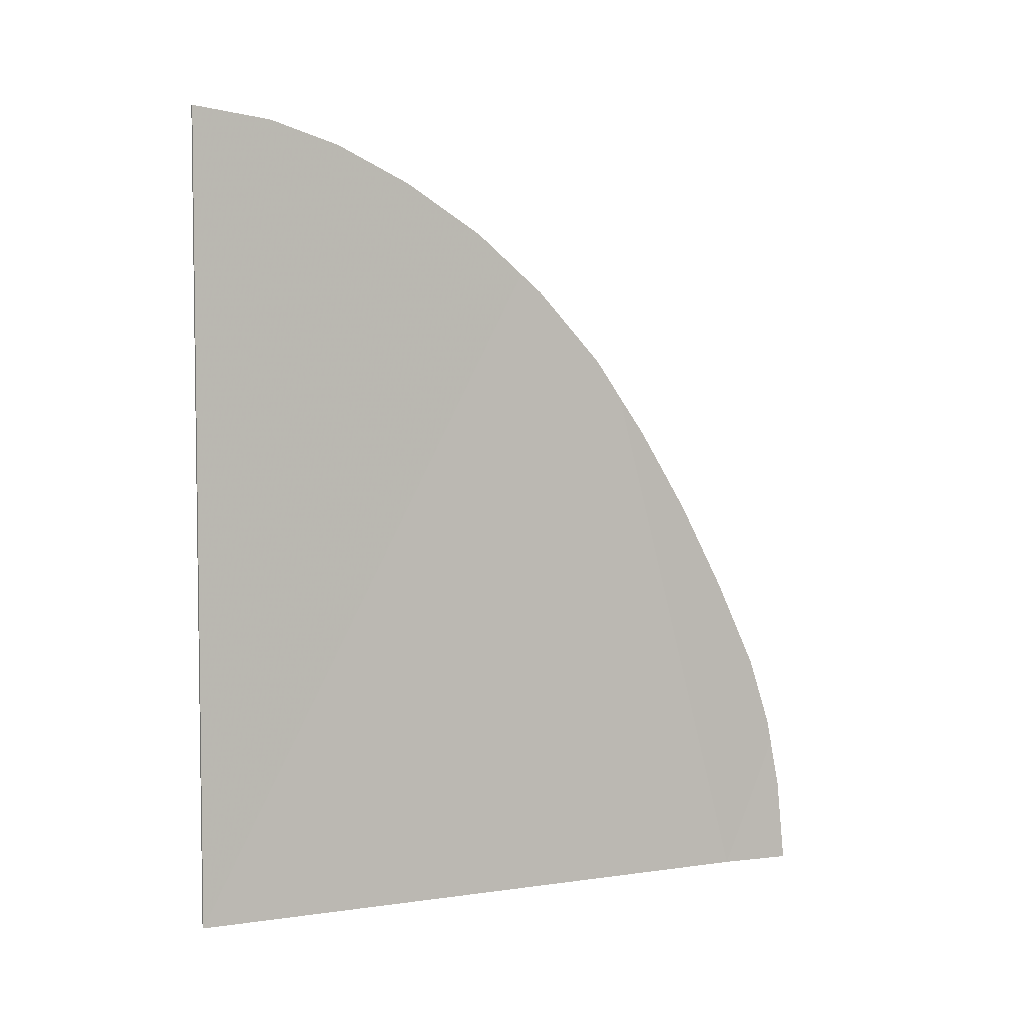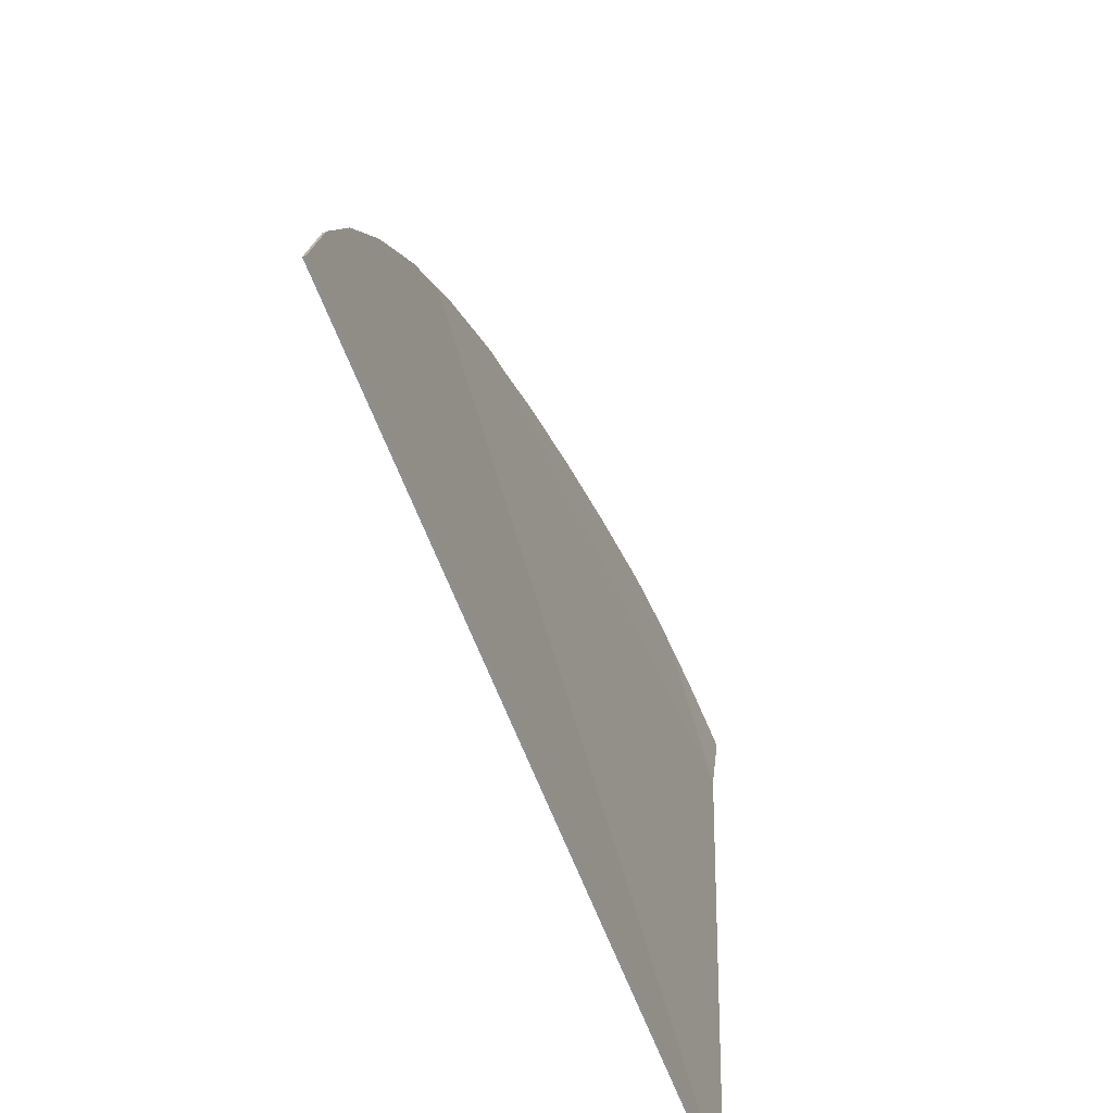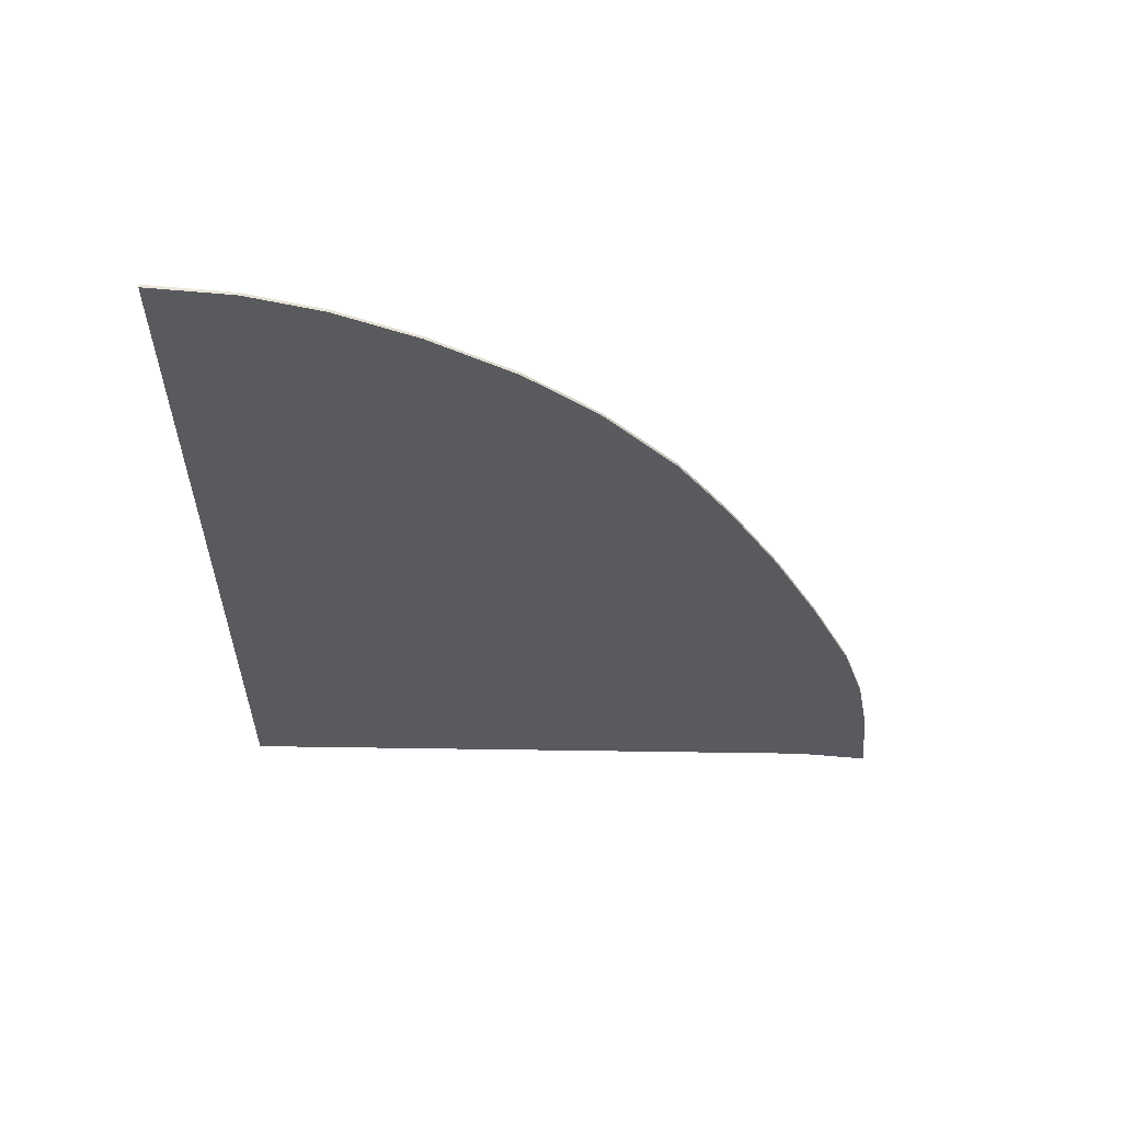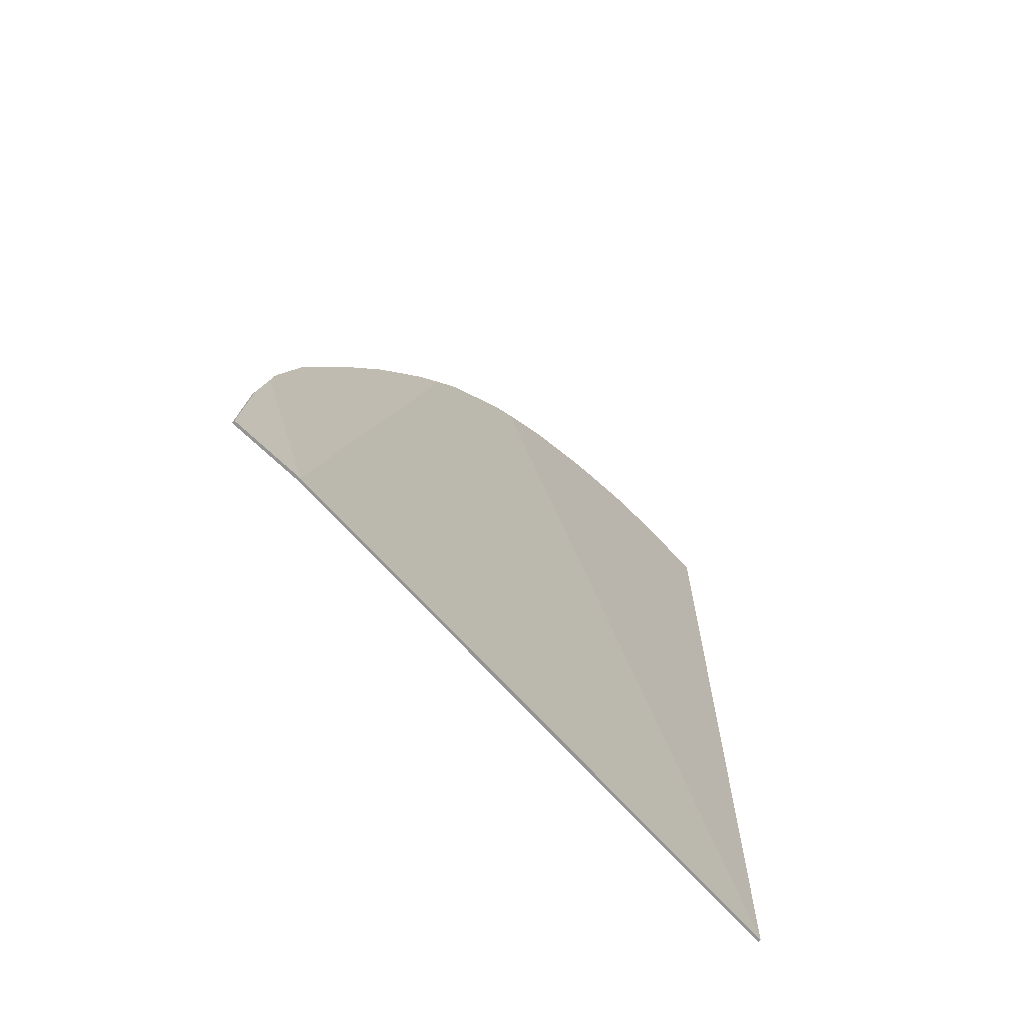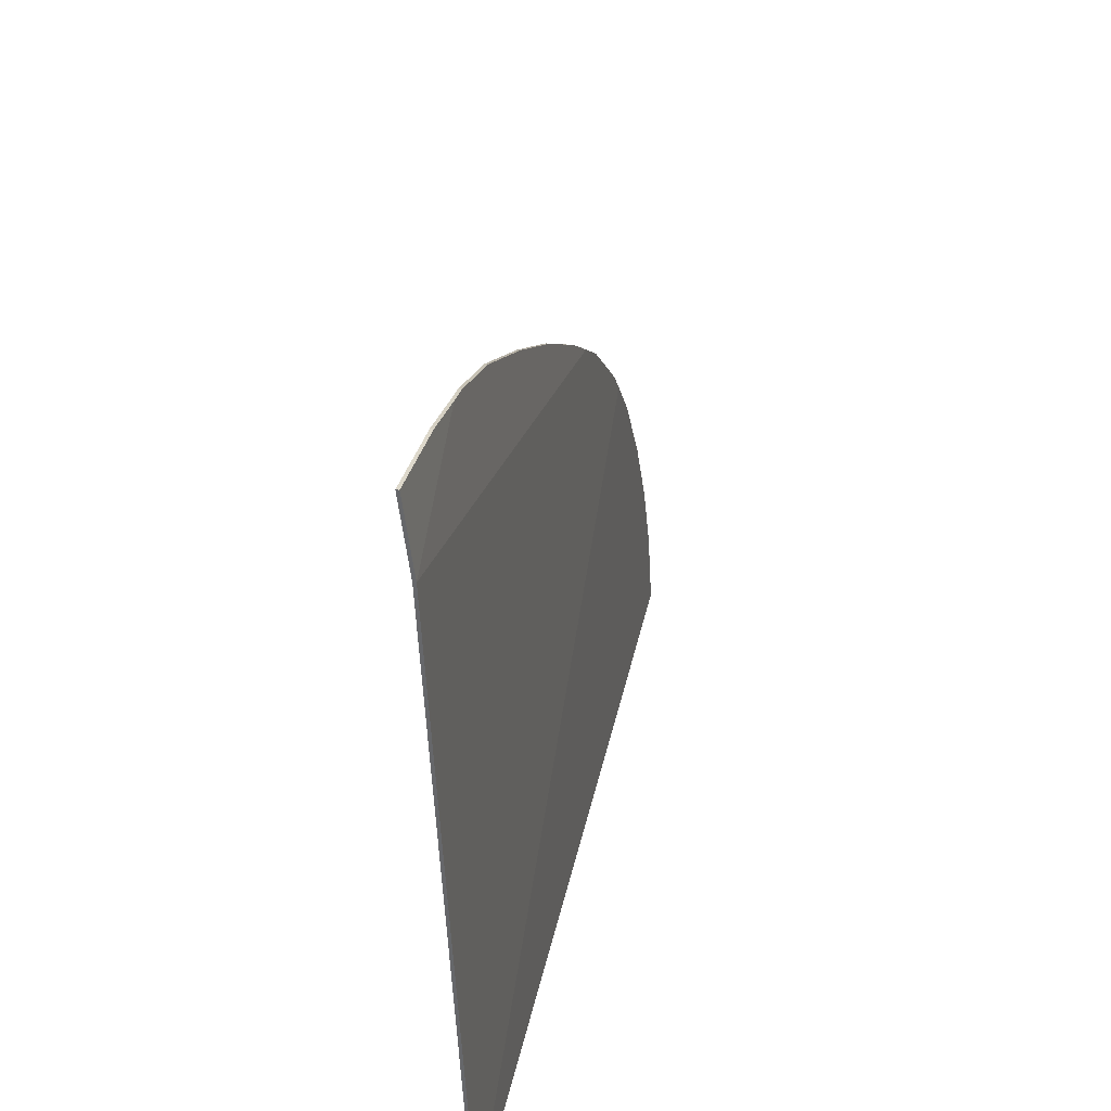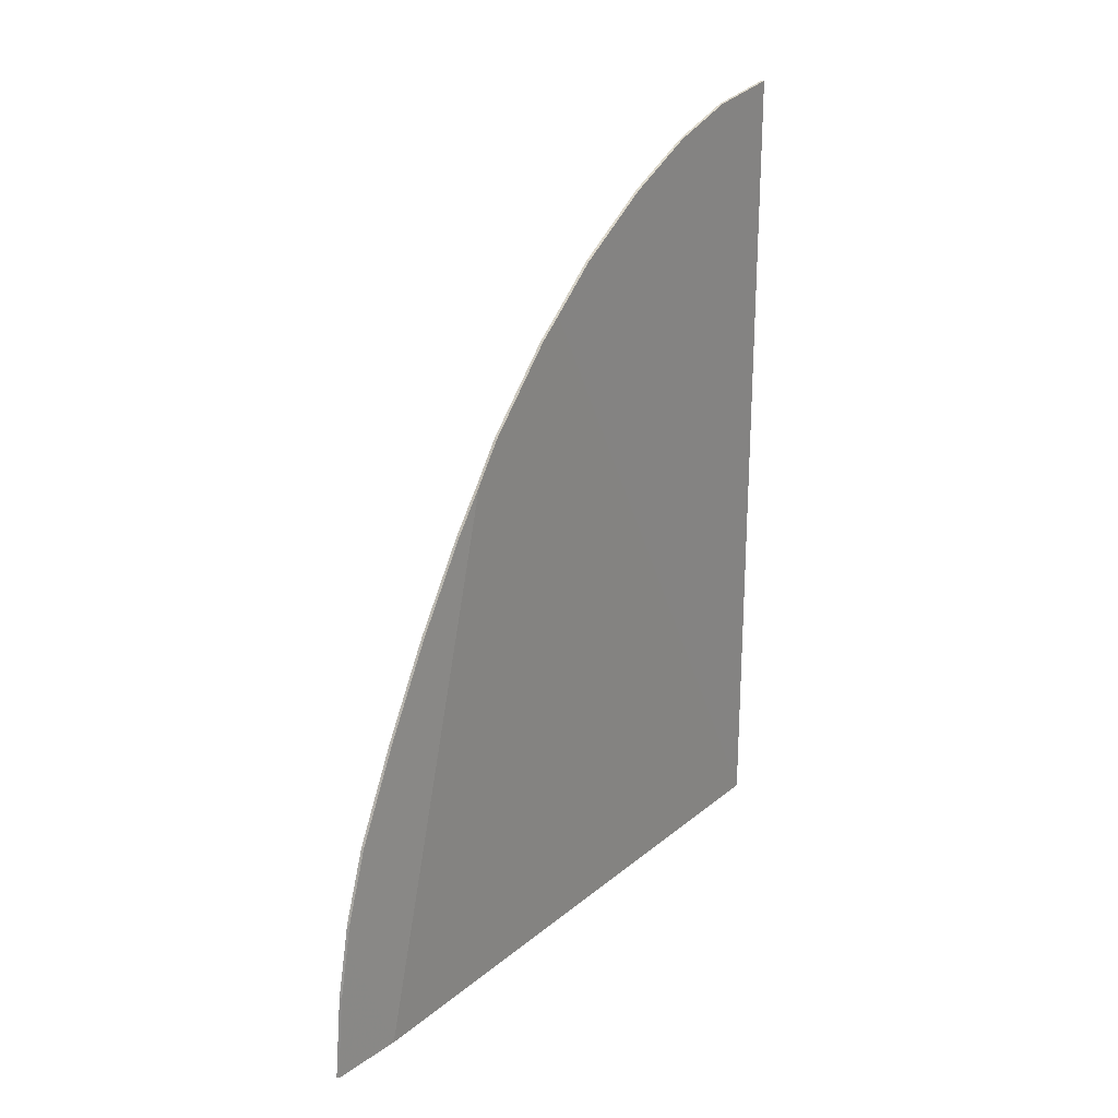
<metadata>
{"format":"obj","ext":"obj","renderer":"f3d","projection":"perspective","resolution":1024,"background":"white","views":[{"elev":4.8,"azim":-117.3,"up":"+Y"},{"elev":-65.0,"azim":-158.9,"up":"+Z"},{"elev":58.2,"azim":-91.8,"up":"+Y"},{"elev":-66.9,"azim":38.7,"up":"+Y"},{"elev":36.1,"azim":11.5,"up":"+Z"},{"elev":23.9,"azim":34.1,"up":"+Y"}]}
</metadata>
<code>
v 3.908 3.355 1.394
v 3.901 3.03 1.505
v 3.895 2.8 1.581
v 4.006 2.8 -0.7851
v 3.931 4.078 1.028
v 3.919 3.723 1.222
v 3.908 3.355 1.394
v 4.006 2.8 -0.7851
v 3.958 4.733 0.5537
v 3.944 4.414 0.8078
v 3.931 4.078 1.028
v 4.006 2.8 -0.7851
v 4.006 2.8 -0.7851
v 3.969 4.928 0.3582
v 3.958 4.733 0.5537
v 3.972 5.019 0.2679
v 3.969 4.928 0.3582
v 4.006 2.8 -0.7851
v 4.013 2.8 -1
v 3.972 5.019 0.2679
v 4.013 2.8 -1
v 4.013 5.2 -1
v 3.98 5.2 0.02
v 3.957 5.224 0.6587
v 3.958 4.733 0.5537
v 3.969 4.928 0.3582
v 3.963 5.306 0.5608
v 3.958 4.733 0.5537
v 3.957 5.224 0.6587
v 3.941 4.897 0.9614
v 3.944 4.414 0.8078
v 3.931 4.078 1.028
v 3.944 4.414 0.8078
v 3.941 4.897 0.9614
v 3.934 4.729 1.079
v 3.934 4.729 1.079
v 3.919 3.723 1.222
v 3.931 4.078 1.028
v 3.934 4.729 1.079
v 3.908 3.355 1.394
v 3.919 3.723 1.222
v 3.934 4.729 1.079
v 3.901 3.03 1.505
v 3.908 3.355 1.394
v 3.901 3.03 1.505
v 3.934 4.729 1.079
v 3.895 2.8 1.581
v 4.006 2.8 -0.7851
v 3.895 2.8 1.581
v 3.887 2.4 1.685
v 4.013 2.4 -1
v 4.013 6 -1
v 4.001 5.955 -0.6501
v 4.001 5.54 -0.655
v 4.013 5.6 -1
v 4.001 5.955 -0.6501
v 3.991 5.86 -0.34
v 3.992 5.422 -0.3455
v 4.001 5.54 -0.655
v 3.992 5.422 -0.3455
v 3.991 5.86 -0.34
v 3.981 5.703 -0.00574
v 3.98 5.2 0.02
v 3.98 5.2 0.02
v 3.981 5.703 -0.00574
v 3.969 5.482 0.3483
v 3.972 5.019 0.2679
v 3.969 4.928 0.3582
v 3.972 5.019 0.2679
v 3.969 5.482 0.3483
v 3.963 5.306 0.5608
v 4.013 2.4 -1
v 4.013 2.8 -1
v 4.006 2.8 -0.7851
v 3.871 3.406 1.805
v 3.895 2.8 1.581
v 3.904 4.19 1.42
v 3.887 3.804 1.621
v 3.904 4.19 1.42
v 3.895 2.8 1.581
v 3.934 4.729 1.079
v 3.923 4.554 1.201
v 3.871 3.406 1.805
v 3.863 3.091 1.906
v 3.861 2.993 1.924
v 3.895 2.8 1.581
v 3.856 2.775 1.965
v 3.85 2.4 2
v 3.887 2.4 1.685
v 3.861 2.993 1.924
v 3.861 2.993 1.924
v 3.887 2.4 1.685
v 3.895 2.8 1.581
v 3.992 5.422 -0.3455
v 3.98 5.2 0.02
v 4.013 5.2 -1
v 4.001 5.54 -0.655
v 4.013 5.6 -1
v 4.001 5.54 -0.655
v 4.013 5.2 -1
v 4 2.8 -1
v 4.013 2.8 -1
v 4.013 2.4 -1
v 4 2.4 -1
v 4 5.2 -1
v 4.013 5.2 -1
v 4.013 2.8 -1
v 4 2.8 -1
v 3.875 2.4 1.685
v 3.887 2.4 1.685
v 3.85 2.4 2
v 3.837 2.4 2
v 4 2.4 -1
v 4.013 2.4 -1
v 3.887 2.4 1.685
v 3.875 2.4 1.685
v 3.843 2.775 1.965
v 3.856 2.775 1.965
v 3.861 2.993 1.924
v 3.849 2.993 1.924
v 3.837 2.4 2
v 3.85 2.4 2
v 3.856 2.775 1.965
v 3.843 2.775 1.965
v 3.85 3.091 1.906
v 3.863 3.091 1.906
v 3.871 3.406 1.805
v 3.858 3.406 1.805
v 3.849 2.993 1.924
v 3.861 2.993 1.924
v 3.863 3.091 1.906
v 3.85 3.091 1.906
v 3.989 5.955 -0.6501
v 4.001 5.955 -0.6501
v 4.013 6 -1
v 4 6 -1
v 3.979 5.86 -0.34
v 3.991 5.86 -0.34
v 4.001 5.955 -0.6501
v 3.989 5.955 -0.6501
v 4 5.6 -1
v 4.013 5.6 -1
v 4.013 5.2 -1
v 4 5.2 -1
v 4 6 -1
v 4.013 6 -1
v 4.013 5.6 -1
v 4 5.6 -1
v 3.968 5.703 -0.00574
v 3.981 5.703 -0.00574
v 3.991 5.86 -0.34
v 3.979 5.86 -0.34
v 3.957 5.482 0.3483
v 3.969 5.482 0.3483
v 3.981 5.703 -0.00574
v 3.968 5.703 -0.00574
v 3.874 3.804 1.621
v 3.887 3.804 1.621
v 3.904 4.19 1.42
v 3.891 4.19 1.42
v 3.858 3.406 1.805
v 3.871 3.406 1.805
v 3.887 3.804 1.621
v 3.874 3.804 1.621
v 3.911 4.554 1.201
v 3.923 4.554 1.201
v 3.934 4.729 1.079
v 3.921 4.729 1.079
v 3.891 4.19 1.42
v 3.904 4.19 1.42
v 3.923 4.554 1.201
v 3.911 4.554 1.201
v 3.928 4.897 0.9614
v 3.941 4.897 0.9614
v 3.957 5.224 0.6587
v 3.945 5.224 0.6587
v 3.921 4.729 1.079
v 3.934 4.729 1.079
v 3.941 4.897 0.9614
v 3.928 4.897 0.9614
v 3.95 5.306 0.5608
v 3.963 5.306 0.5608
v 3.969 5.482 0.3483
v 3.957 5.482 0.3483
v 3.945 5.224 0.6587
v 3.957 5.224 0.6587
v 3.963 5.306 0.5608
v 3.95 5.306 0.5608
v 3.989 5.955 -0.6501
v 4 6 -1
v 4 2.4 -1
v 3.979 5.86 -0.34
v 3.968 5.703 -0.00574
v 3.979 5.86 -0.34
v 4 2.4 -1
v 3.957 5.482 0.3483
v 3.957 5.482 0.3483
v 4 2.4 -1
v 3.95 5.306 0.5608
v 3.945 5.224 0.6587
v 3.95 5.306 0.5608
v 4 2.4 -1
v 3.928 4.897 0.9614
v 3.921 4.729 1.079
v 3.928 4.897 0.9614
v 4 2.4 -1
v 3.875 2.4 1.685
v 3.911 4.554 1.201
v 3.921 4.729 1.079
v 3.875 2.4 1.685
v 3.891 4.19 1.42
v 3.874 3.804 1.621
v 3.891 4.19 1.42
v 3.875 2.4 1.685
v 3.858 3.406 1.805
v 3.85 3.091 1.906
v 3.858 3.406 1.805
v 3.875 2.4 1.685
v 3.849 2.993 1.924
v 3.843 2.775 1.965
v 3.849 2.993 1.924
v 3.875 2.4 1.685
v 3.837 2.4 2
g mesh4618282
f 1 2 3
f 3 4 1
f 5 6 7
f 7 8 5
f 9 10 11
f 11 12 9
f 13 14 15
f 16 17 18
f 18 19 16
f 20 21 22
f 22 23 20
f 24 25 26
f 26 27 24
f 28 29 30
f 30 31 28
f 32 33 34
f 34 35 32
f 36 37 38
f 39 40 41
f 42 43 44
f 45 46 47
f 48 49 50
f 50 51 48
f 52 53 54
f 54 55 52
f 56 57 58
f 58 59 56
f 60 61 62
f 62 63 60
f 64 65 66
f 66 67 64
f 68 69 70
f 70 71 68
f 72 73 74
f 75 76 77
f 77 78 75
f 79 80 81
f 81 82 79
f 83 84 85
f 85 86 83
f 87 88 89
f 89 90 87
f 91 92 93
f 94 95 96
f 96 97 94
f 98 99 100
g mesh4618283
f 101 102 103
f 103 104 101
f 105 106 107
f 107 108 105
f 109 110 111
f 111 112 109
f 113 114 115
f 115 116 113
f 117 118 119
f 119 120 117
f 121 122 123
f 123 124 121
f 125 126 127
f 127 128 125
f 129 130 131
f 131 132 129
f 133 134 135
f 135 136 133
f 137 138 139
f 139 140 137
f 141 142 143
f 143 144 141
f 145 146 147
f 147 148 145
f 149 150 151
f 151 152 149
f 153 154 155
f 155 156 153
f 157 158 159
f 159 160 157
f 161 162 163
f 163 164 161
f 165 166 167
f 167 168 165
f 169 170 171
f 171 172 169
f 173 174 175
f 175 176 173
f 177 178 179
f 179 180 177
f 181 182 183
f 183 184 181
f 185 186 187
f 187 188 185
f 189 190 191
f 191 192 189
f 193 194 195
f 195 196 193
f 197 198 199
f 200 201 202
f 202 203 200
f 204 205 206
f 206 207 204
f 208 209 210
f 210 211 208
f 212 213 214
f 214 215 212
f 216 217 218
f 218 219 216
f 220 221 222
f 222 223 220

</code>
